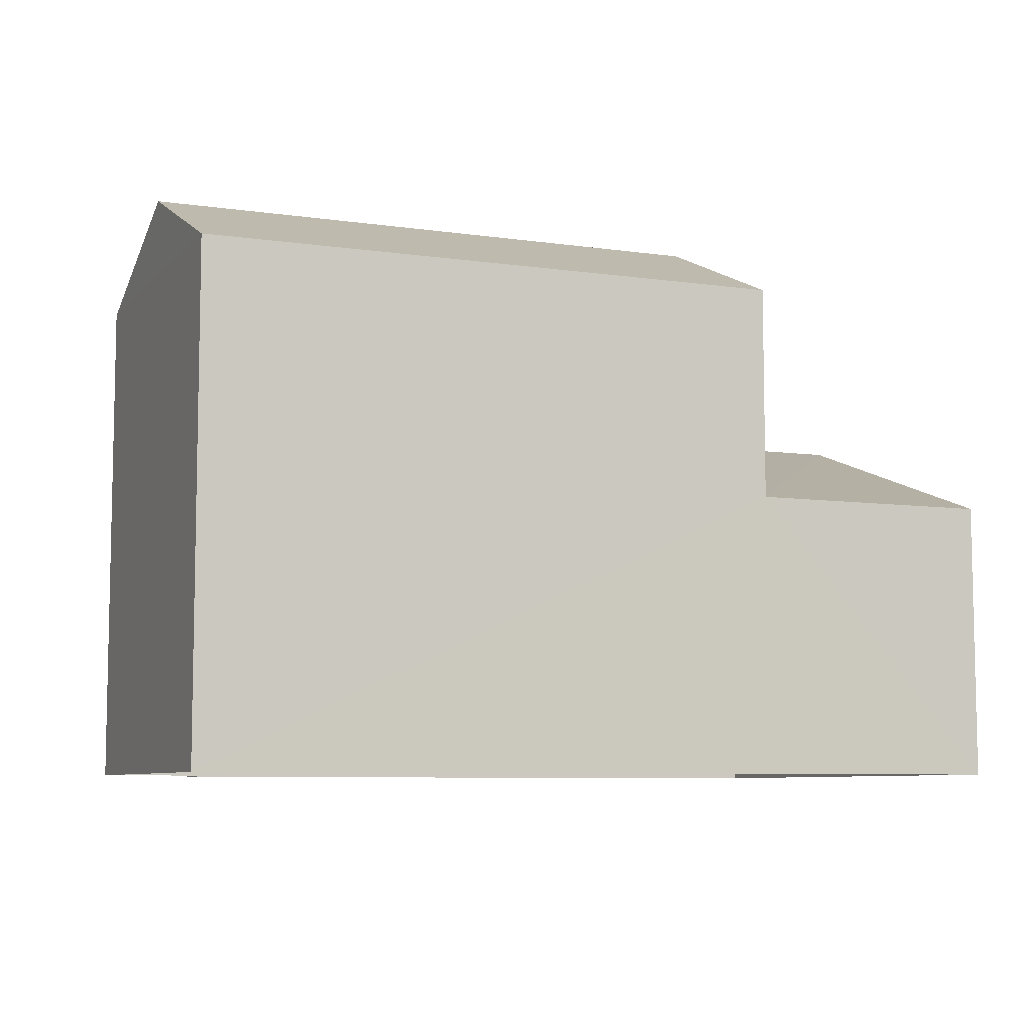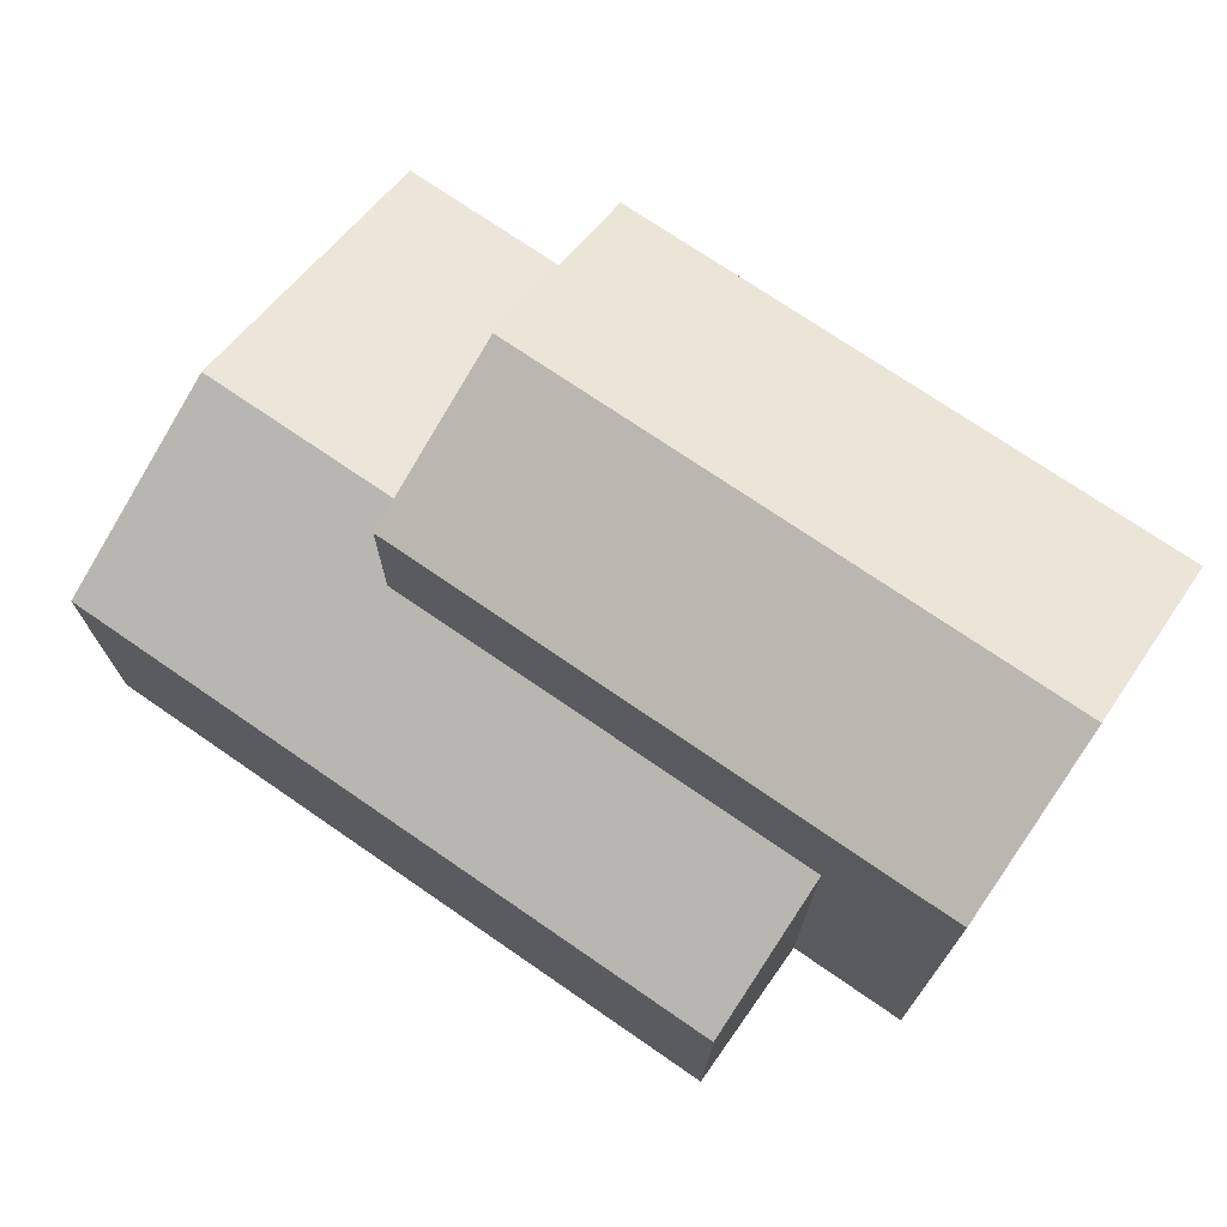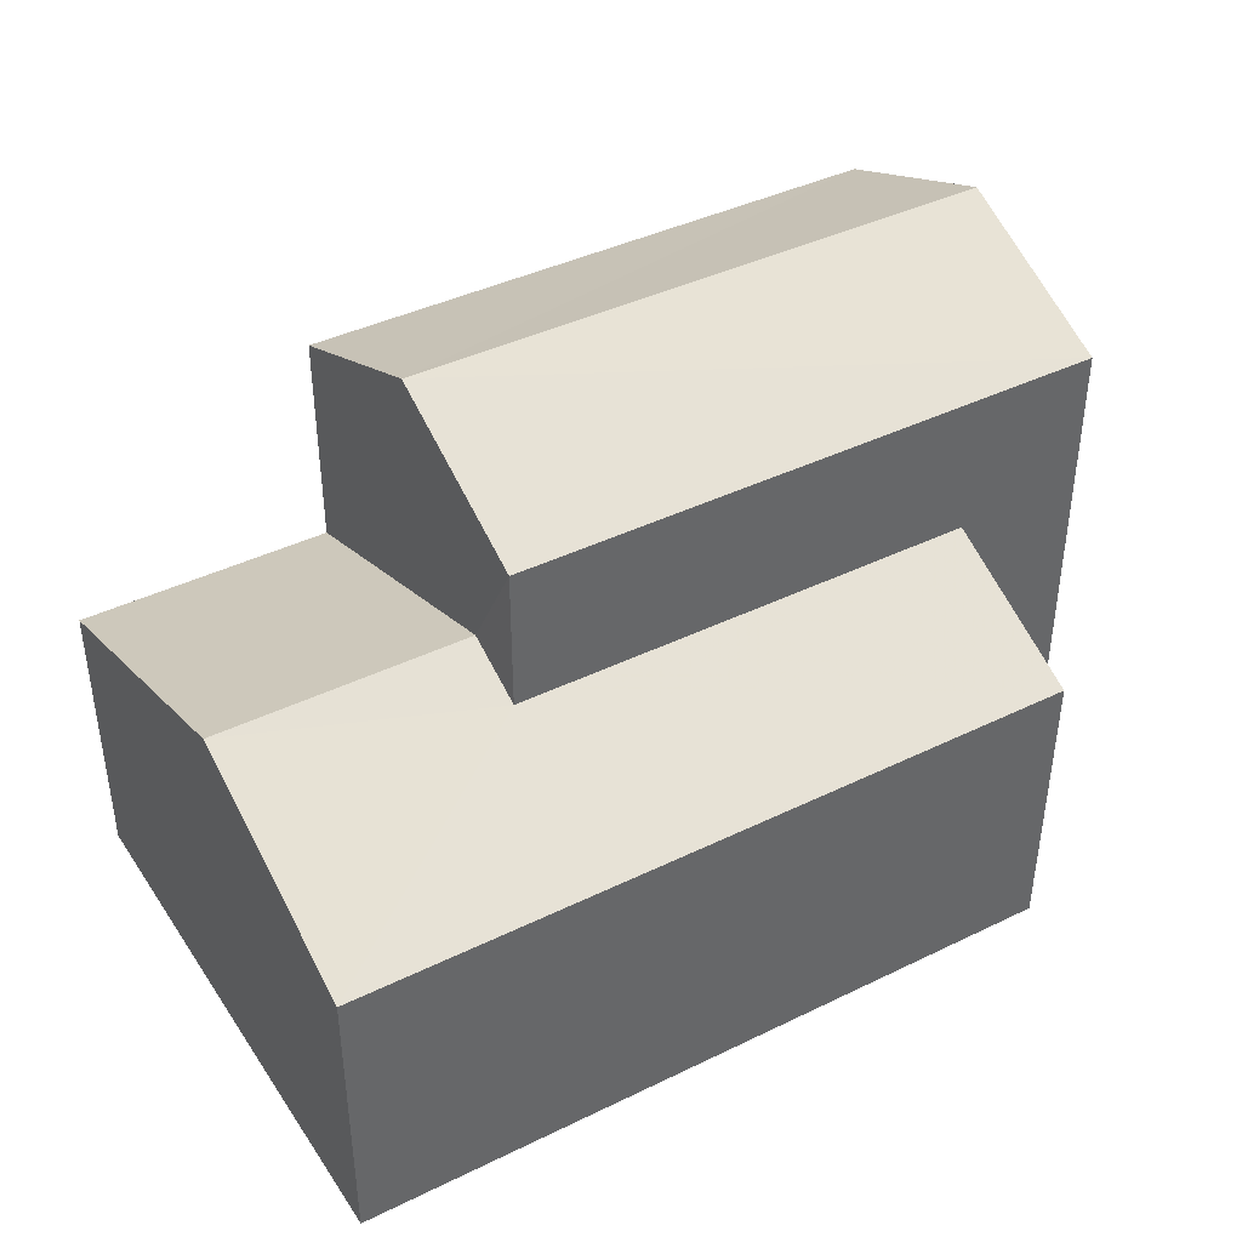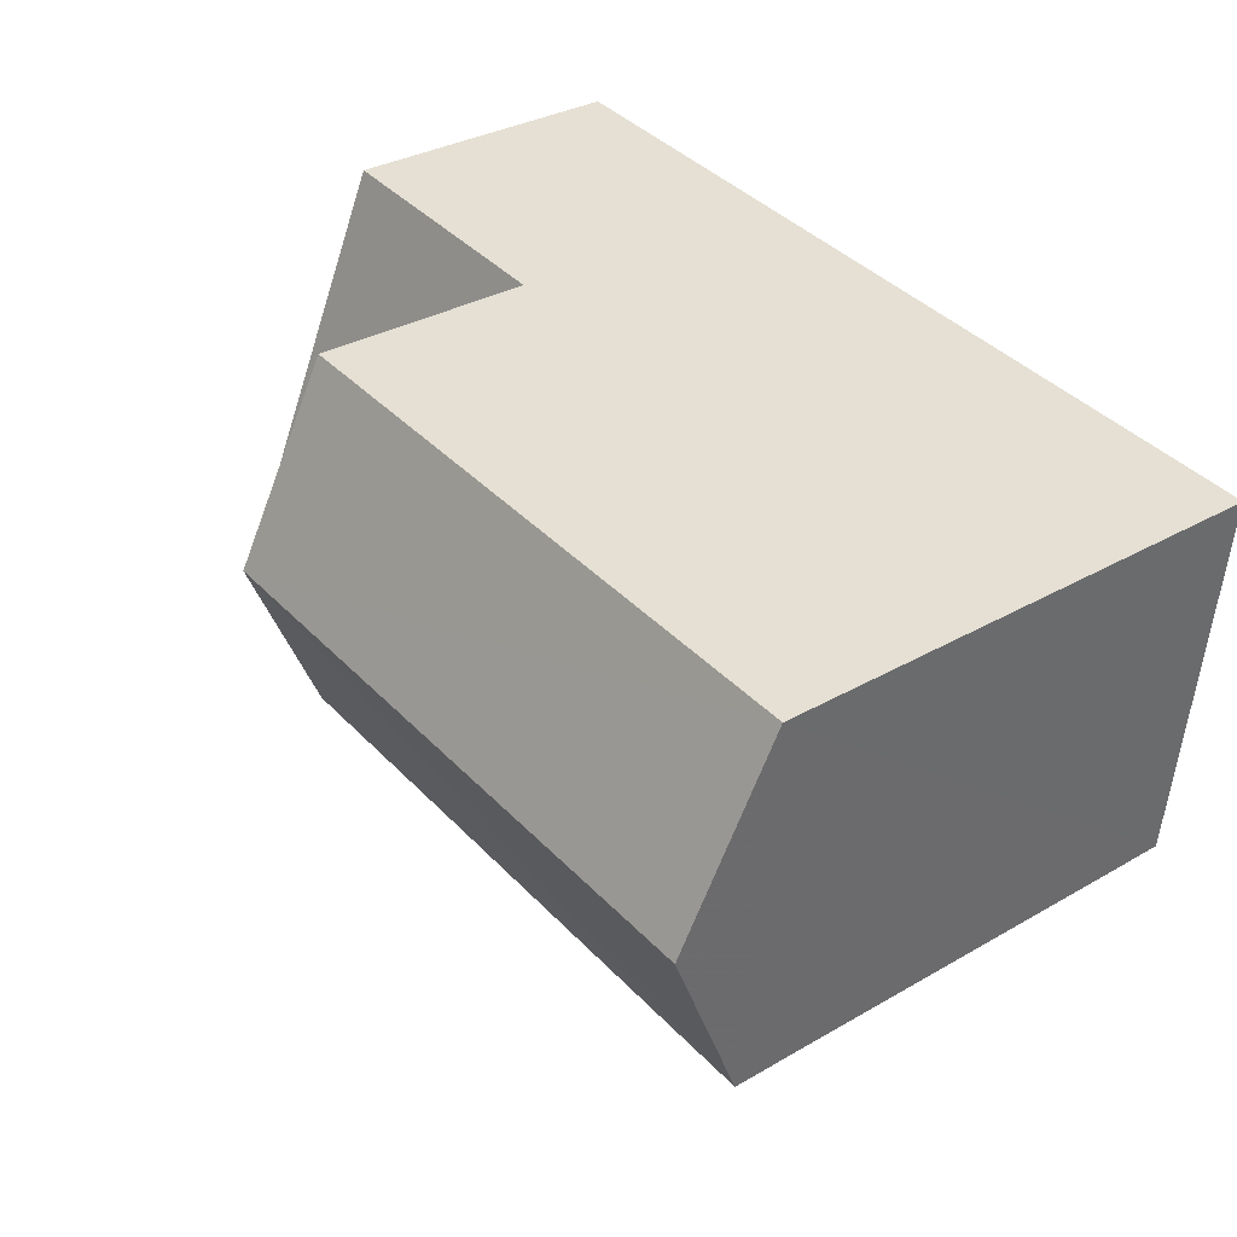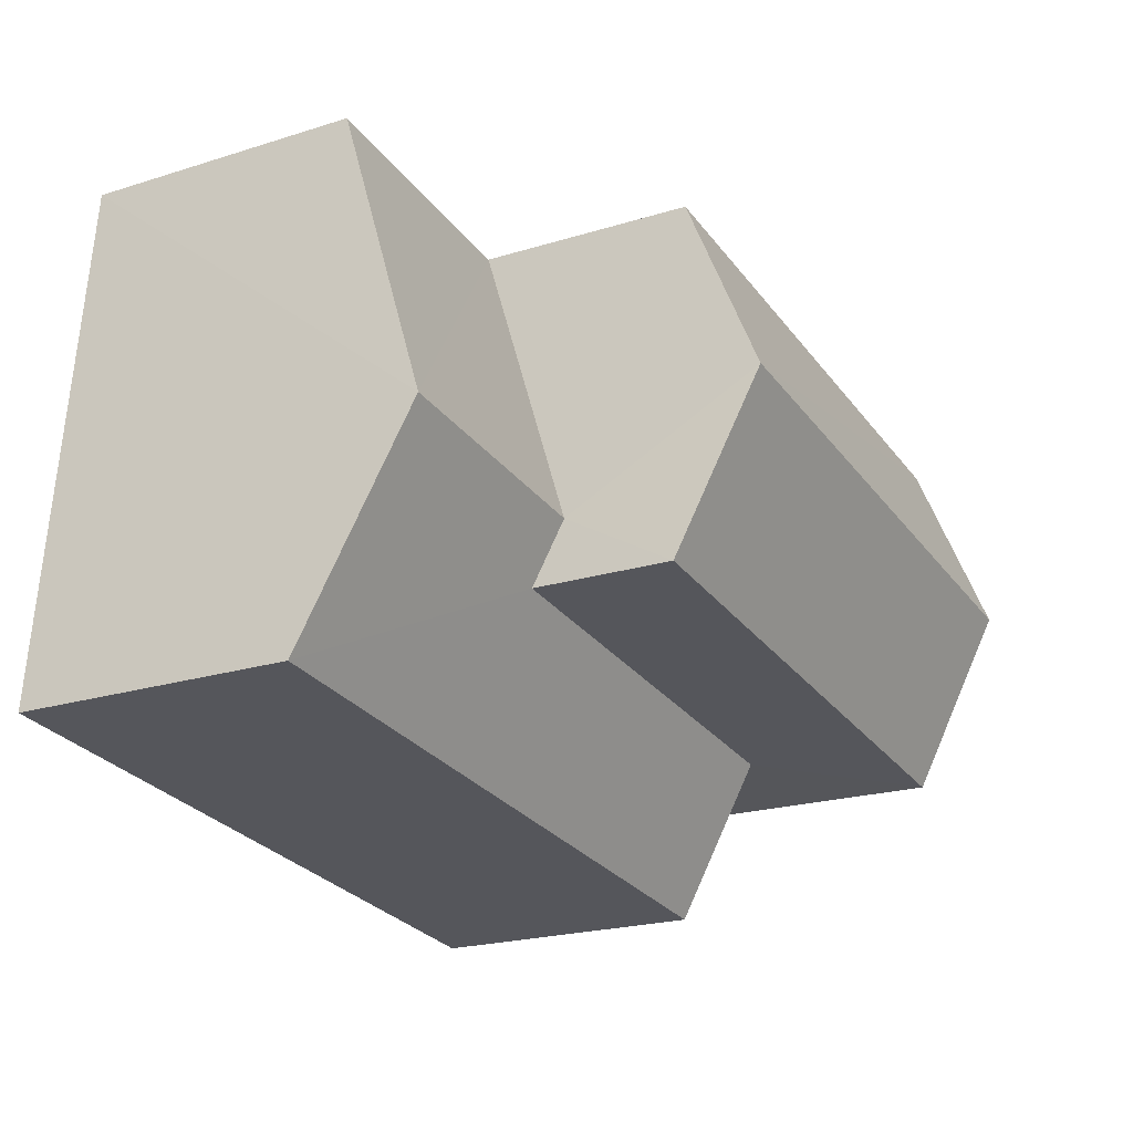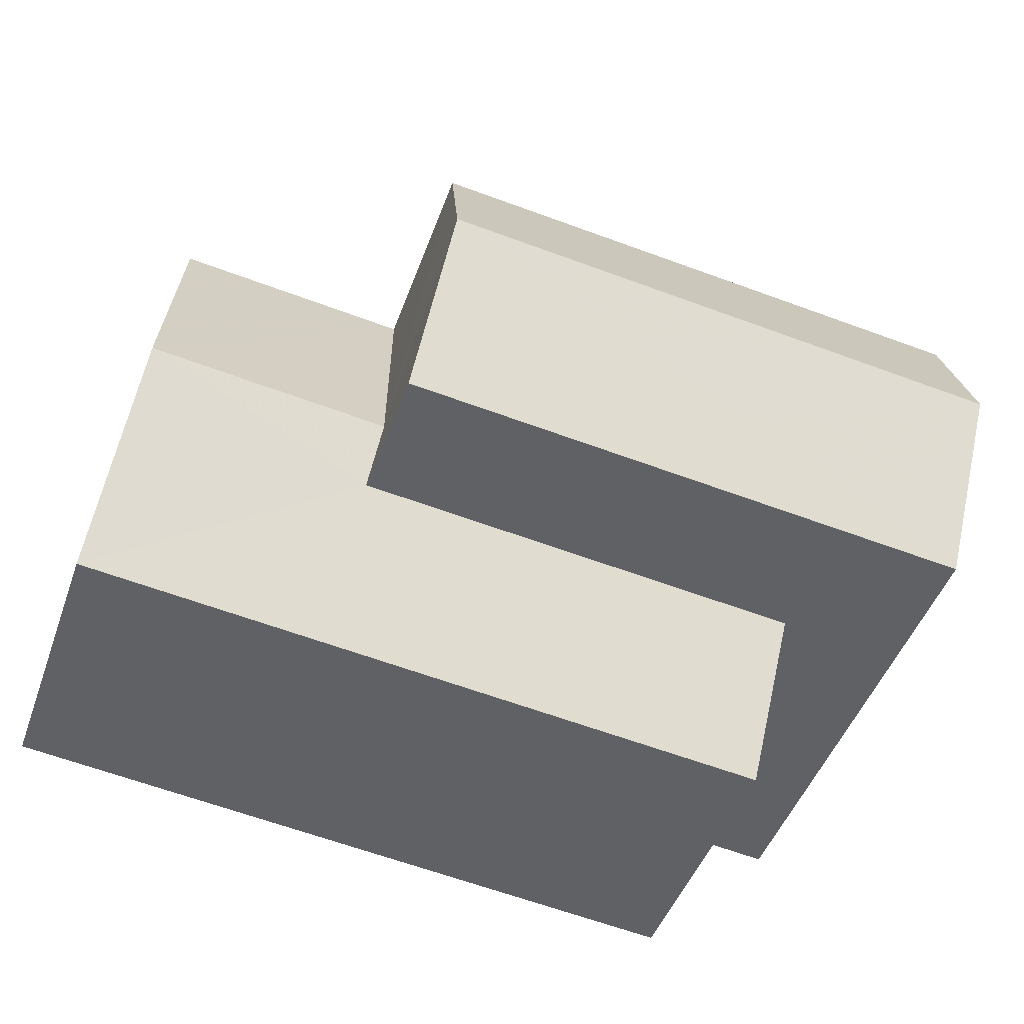
<metadata>
{"format":"obj","ext":"obj","renderer":"f3d","projection":"perspective","resolution":1024,"background":"white","views":[{"elev":-7.5,"azim":151.7,"up":"+Z"},{"elev":72.5,"azim":28.9,"up":"+Z"},{"elev":41.0,"azim":-36.4,"up":"+Z"},{"elev":32.7,"azim":51.3,"up":"+Y"},{"elev":-21.1,"azim":-60.9,"up":"+Y"},{"elev":-47.9,"azim":-19.4,"up":"+Y"}]}
</metadata>
<code>
v -3.162e+05 4.057e+04 3.668
v -3.162e+05 4.058e+04 3.675
v -3.162e+05 4.058e+04 3.669
v -3.162e+05 4.057e+04 3.667
v -3.162e+05 4.057e+04 3.673
v -3.162e+05 4.057e+04 3.668
v -3.162e+05 4.058e+04 7.695
v -3.162e+05 4.058e+04 7.696
v -3.162e+05 4.057e+04 9.18
v -3.162e+05 4.057e+04 9.178
v -3.162e+05 4.058e+04 11.94
v -3.162e+05 4.057e+04 10.78
v -3.162e+05 4.058e+04 11.93
v -3.162e+05 4.057e+04 10.78
v -3.162e+05 4.057e+04 7.689
v -3.162e+05 4.057e+04 8.757
v -3.162e+05 4.057e+04 7.694
v -3.162e+05 4.057e+04 8.754
v -3.162e+05 4.058e+04 10.78
v -3.162e+05 4.058e+04 10.78
f 1 2 3
f 3 4 1
f 5 2 1
f 6 5 1
f 7 8 9
f 10 7 9
f 11 12 13
f 11 14 12
f 15 16 17
f 17 16 9
f 15 18 16
f 9 16 10
f 19 20 11
f 13 19 11
f 12 4 19
f 12 19 13
f 4 3 19
f 1 4 18
f 4 12 18
f 18 14 16
f 18 12 14
f 8 2 9
f 2 5 9
f 5 17 9
f 1 15 6
f 1 18 15
f 20 7 10
f 20 10 11
f 10 14 11
f 10 16 14
f 17 5 6
f 15 17 6
f 2 7 3
f 3 7 19
f 2 8 7
f 19 7 20

</code>
